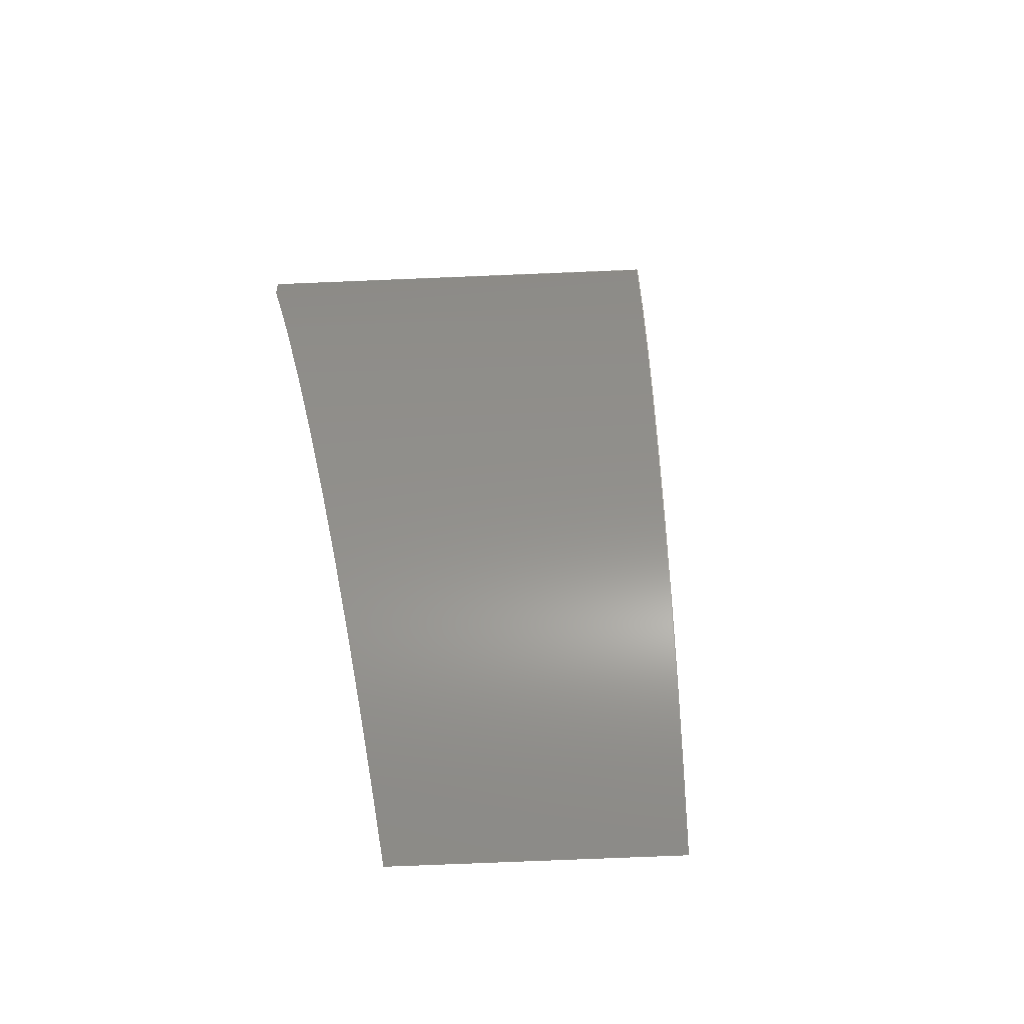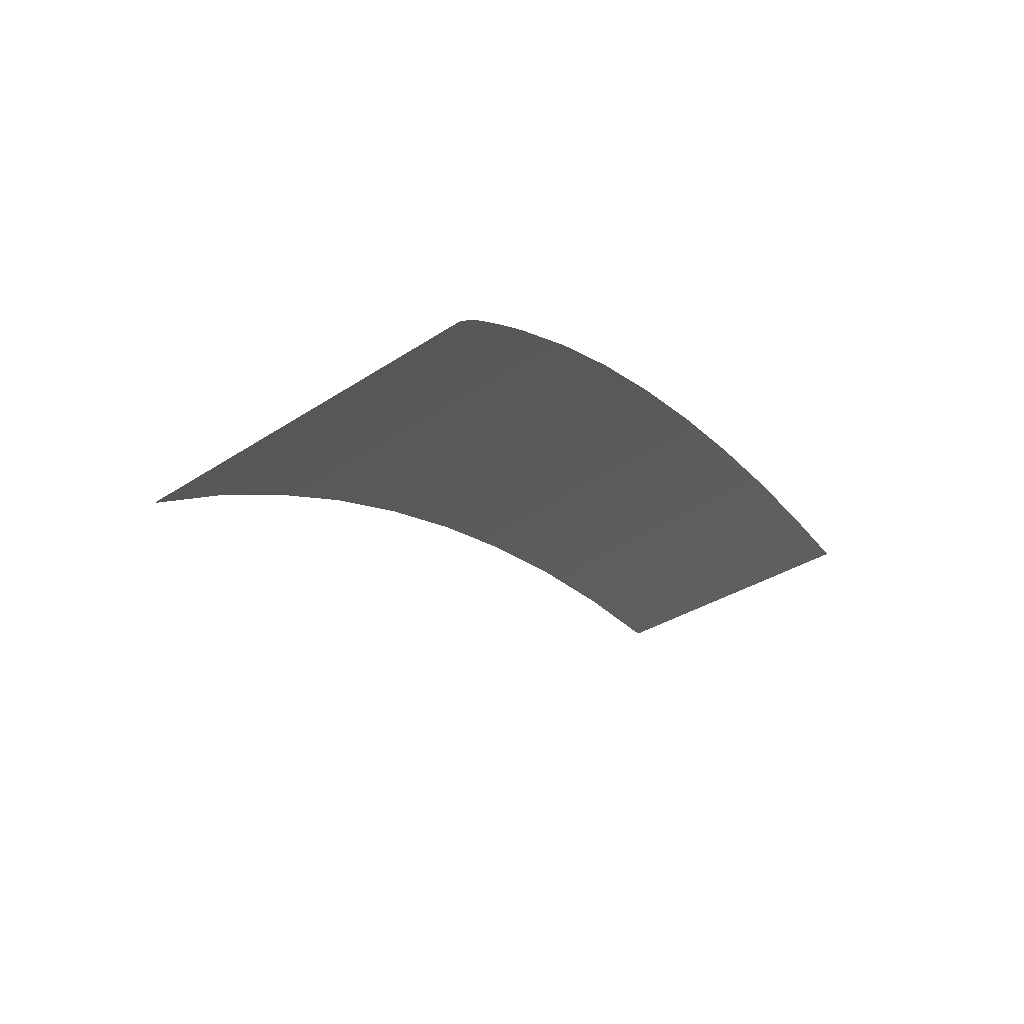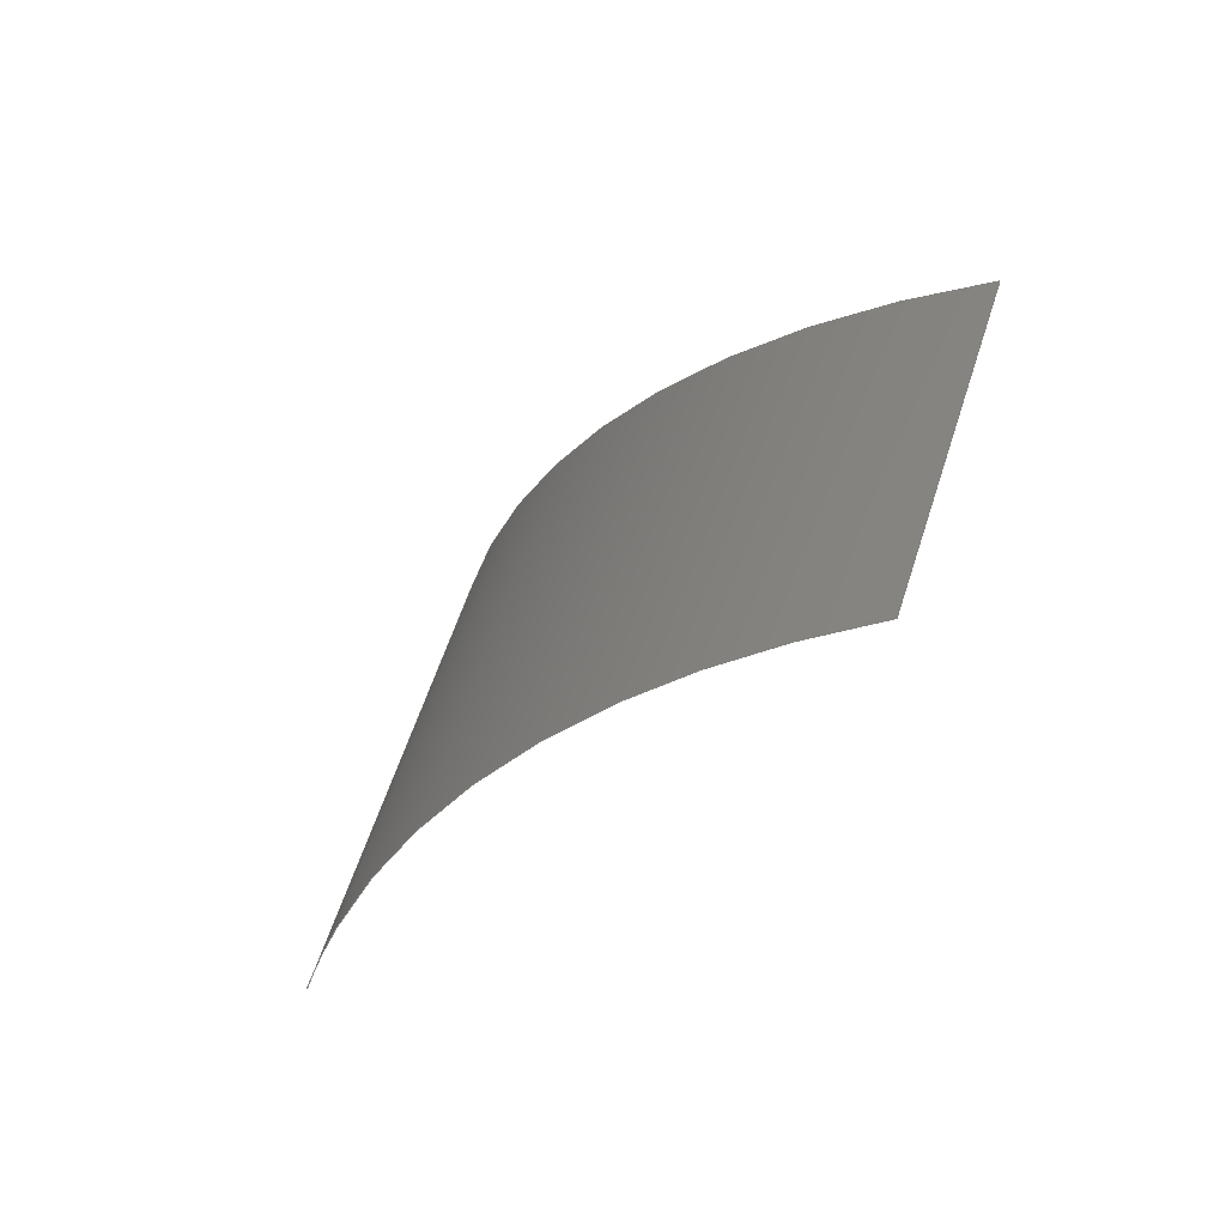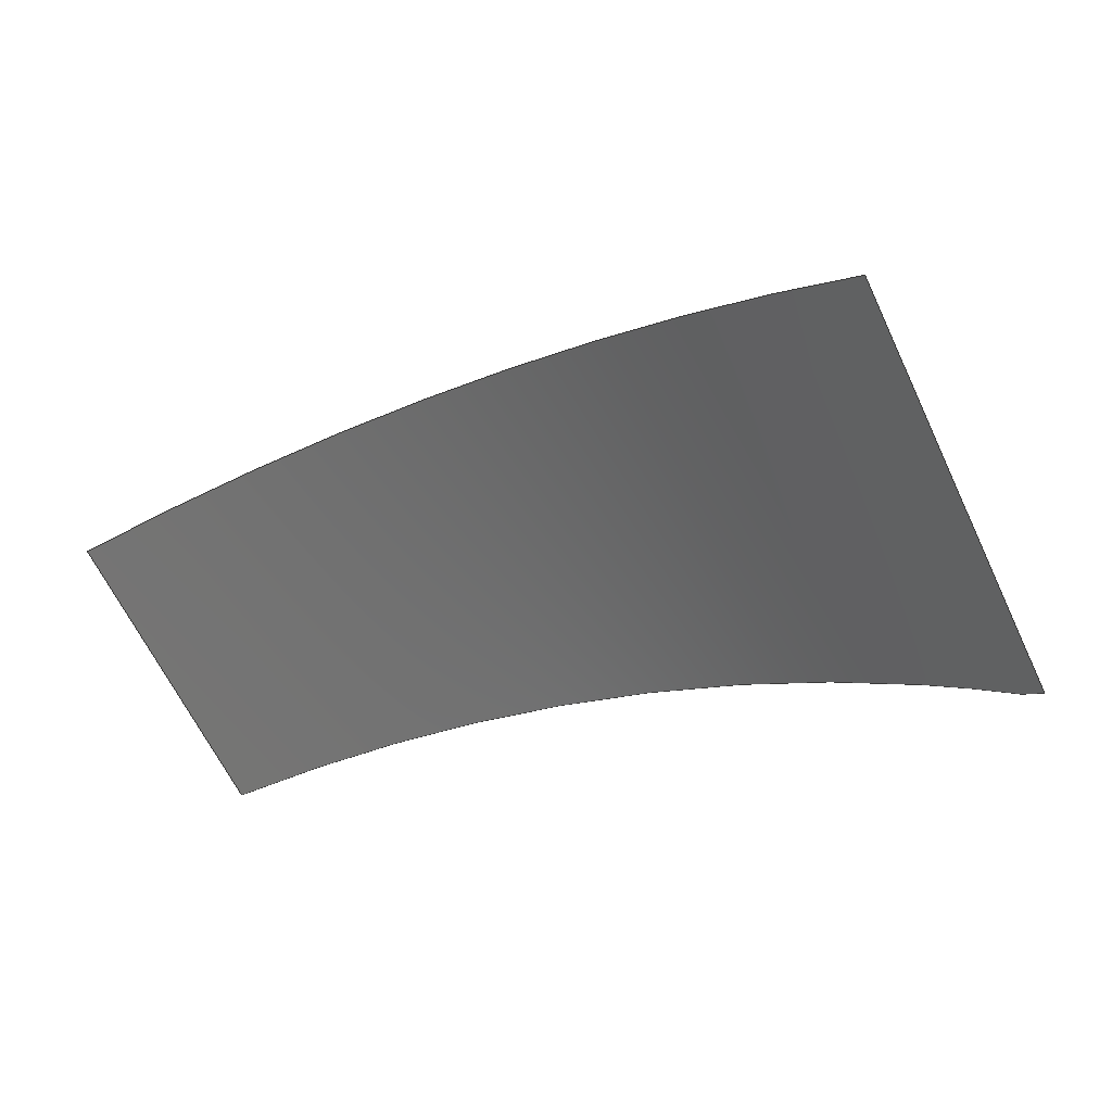
<metadata>
{"format":"step","ext":"stp","renderer":"f3d","projection":"perspective","resolution":1024,"background":"white","views":[{"elev":66.5,"azim":63.1,"up":"+Z"},{"elev":-33.4,"azim":-71.3,"up":"+Z"},{"elev":-49.1,"azim":40.6,"up":"+Y"},{"elev":28.0,"azim":177.7,"up":"+Y"}]}
</metadata>
<code>
ISO-10303-21;
DATA;
#1 = APPLICATION_PROTOCOL_DEFINITION('committee draft',
  'automotive_design',1997,#2);
#2 = APPLICATION_CONTEXT(
  'core data for automotive mechanical design processes');
#3 = SHAPE_DEFINITION_REPRESENTATION(#4,#10);
#4 = PRODUCT_DEFINITION_SHAPE('','',#5);
#5 = PRODUCT_DEFINITION('design','',#6,#9);
#6 = PRODUCT_DEFINITION_FORMATION('','',#7);
#7 = PRODUCT('Open CASCADE STEP translator 6.8 624',
  'Open CASCADE STEP translator 6.8 624','',(#8));
#8 = MECHANICAL_CONTEXT('',#2,'mechanical');
#9 = PRODUCT_DEFINITION_CONTEXT('part definition',#2,'design');
#10 = MANIFOLD_SURFACE_SHAPE_REPRESENTATION('',(#11,#15),#220);
#11 = AXIS2_PLACEMENT_3D('',#12,#13,#14);
#12 = CARTESIAN_POINT('',(0,0,0));
#13 = DIRECTION('',(0,0,1));
#14 = DIRECTION('',(1,0,-0));
#15 = SHELL_BASED_SURFACE_MODEL('',(#16));
#16 = OPEN_SHELL('',(#17));
#17 = ADVANCED_FACE('',(#18),#33,.T.);
#18 = FACE_BOUND('',#19,.T.);
#19 = EDGE_LOOP('',(#20,#66,#107,#145,#184));
#20 = ORIENTED_EDGE('',*,*,#21,.F.);
#21 = EDGE_CURVE('',#22,#24,#26,.T.);
#22 = VERTEX_POINT('',#23);
#23 = CARTESIAN_POINT('',(-18.17,-3.194,-3.078)
  );
#24 = VERTEX_POINT('',#25);
#25 = CARTESIAN_POINT('',(-19.04,-2.768,
    -3.704));
#26 = SURFACE_CURVE('',#27,(#32),.PCURVE_S1);
#27 = CIRCLE('',#28,55);
#28 = AXIS2_PLACEMENT_3D('',#29,#30,#31);
#29 = CARTESIAN_POINT('',(8.887,-14.54,-49.6
    ));
#30 = DIRECTION('',(-0.4232,-0.9057,-0.02527)
  );
#31 = DIRECTION('',(-0.492,0.2063,0.8458));
#32 = PCURVE('',#33,#38);
#33 = CYLINDRICAL_SURFACE('',#34,55);
#34 = AXIS2_PLACEMENT_3D('',#35,#36,#37);
#35 = CARTESIAN_POINT('',(8.887,-14.54,-49.6
    ));
#36 = DIRECTION('',(0.4232,0.9057,0.02527));
#37 = DIRECTION('',(-0.8983,0.4158,0.1416));
#38 = DEFINITIONAL_REPRESENTATION('',(#39),#65);
#39 = B_SPLINE_CURVE_WITH_KNOTS('',3,(#40,#41,#42,#43,#44,#45,#46,#47,
    #48,#49,#50,#51,#52,#53,#54,#55,#56,#57,#58,#59,#60,#61,#62,#63,#64)
  ,.UNSPECIFIED.,.F.,.F.,(4,1,1,1,1,1,1,1,1,1,1,1,1,1,1,1,1,1,1,1,1,1,4)
  ,(0,0.0009553,0.001911,0.002866,
    0.003821,0.004777,0.005732,
    0.006687,0.007642,0.008598,
    0.009553,0.01051,0.01146,
    0.01242,0.01337,0.01433,
    0.01528,0.01624,0.0172,
    0.01815,0.01911,0.02006,
    0.02102),.QUASI_UNIFORM_KNOTS.);
#40 = CARTESIAN_POINT('',(0.8665,0));
#41 = CARTESIAN_POINT('',(0.8662,1.263e-13));
#42 = CARTESIAN_POINT('',(0.8655,1.633e-13));
#43 = CARTESIAN_POINT('',(0.8646,-7.893e-14));
#44 = CARTESIAN_POINT('',(0.8636,1.524e-13));
#45 = CARTESIAN_POINT('',(0.8627,1.513e-13));
#46 = CARTESIAN_POINT('',(0.8617,-7.566e-14));
#47 = CARTESIAN_POINT('',(0.8608,1.513e-13));
#48 = CARTESIAN_POINT('',(0.8598,1.526e-13));
#49 = CARTESIAN_POINT('',(0.8589,-7.951e-14));
#50 = CARTESIAN_POINT('',(0.8579,1.655e-13));
#51 = CARTESIAN_POINT('',(0.8569,9.982e-14));
#52 = CARTESIAN_POINT('',(0.856,1.174e-13));
#53 = CARTESIAN_POINT('',(0.855,1.127e-13));
#54 = CARTESIAN_POINT('',(0.8541,1.14e-13));
#55 = CARTESIAN_POINT('',(0.8531,1.136e-13));
#56 = CARTESIAN_POINT('',(0.8522,1.138e-13));
#57 = CARTESIAN_POINT('',(0.8512,1.135e-13));
#58 = CARTESIAN_POINT('',(0.8503,1.145e-13));
#59 = CARTESIAN_POINT('',(0.8493,1.106e-13));
#60 = CARTESIAN_POINT('',(0.8483,1.251e-13));
#61 = CARTESIAN_POINT('',(0.8474,7.127e-14));
#62 = CARTESIAN_POINT('',(0.8464,2.72e-13));
#63 = CARTESIAN_POINT('',(0.8458,2.274e-13));
#64 = CARTESIAN_POINT('',(0.8455,1.137e-13));
#65 = ( GEOMETRIC_REPRESENTATION_CONTEXT(2) 
PARAMETRIC_REPRESENTATION_CONTEXT() REPRESENTATION_CONTEXT('2D SPACE',''
  ) );
#66 = ORIENTED_EDGE('',*,*,#67,.F.);
#67 = EDGE_CURVE('',#68,#22,#70,.T.);
#68 = VERTEX_POINT('',#69);
#69 = CARTESIAN_POINT('',(19.94,-13.16,4.754
    ));
#70 = SURFACE_CURVE('',#71,(#78),.PCURVE_S1);
#71 = B_SPLINE_CURVE_WITH_KNOTS('',3,(#72,#73,#74,#75,#76,#77),
  .UNSPECIFIED.,.F.,.F.,(4,1,1,4),(0,0.3333,0.6667,1),
  .UNSPECIFIED.);
#72 = CARTESIAN_POINT('',(19.94,-13.16,4.754)
  );
#73 = CARTESIAN_POINT('',(15.64,-11.8,5.518
    ));
#74 = CARTESIAN_POINT('',(6.831,-9.125,5.937)
  );
#75 = CARTESIAN_POINT('',(-6.473,-5.631,3.121
    ));
#76 = CARTESIAN_POINT('',(-14.45,-3.882,-0.7452
    ));
#77 = CARTESIAN_POINT('',(-18.17,-3.194,-3.078)
  );
#78 = PCURVE('',#33,#79);
#79 = DEFINITIONAL_REPRESENTATION('',(#80),#106);
#80 = B_SPLINE_CURVE_WITH_KNOTS('',3,(#81,#82,#83,#84,#85,#86,#87,#88,
    #89,#90,#91,#92,#93,#94,#95,#96,#97,#98,#99,#100,#101,#102,#103,#104
    ,#105),.UNSPECIFIED.,.F.,.F.,(4,1,1,1,1,1,1,1,1,1,1,1,1,1,1,1,1,1,1,
    1,1,1,4),(0,0.04545,0.09091,0.1364,
    0.1818,0.2273,0.2727,0.3182,
    0.3636,0.4091,0.4545,0.5,0.5455,
    0.5909,0.6364,0.6818,0.7273,
    0.7727,0.8182,0.8636,0.9091,
    0.9545,1),.QUASI_UNIFORM_KNOTS.);
#81 = CARTESIAN_POINT('',(1.601,7.3));
#82 = CARTESIAN_POINT('',(1.59,7.222));
#83 = CARTESIAN_POINT('',(1.567,7.065));
#84 = CARTESIAN_POINT('',(1.533,6.819));
#85 = CARTESIAN_POINT('',(1.5,6.564));
#86 = CARTESIAN_POINT('',(1.466,6.299));
#87 = CARTESIAN_POINT('',(1.432,6.024));
#88 = CARTESIAN_POINT('',(1.399,5.738));
#89 = CARTESIAN_POINT('',(1.365,5.441));
#90 = CARTESIAN_POINT('',(1.331,5.134));
#91 = CARTESIAN_POINT('',(1.297,4.816));
#92 = CARTESIAN_POINT('',(1.263,4.488));
#93 = CARTESIAN_POINT('',(1.229,4.151));
#94 = CARTESIAN_POINT('',(1.196,3.806));
#95 = CARTESIAN_POINT('',(1.162,3.454));
#96 = CARTESIAN_POINT('',(1.129,3.094));
#97 = CARTESIAN_POINT('',(1.095,2.729));
#98 = CARTESIAN_POINT('',(1.062,2.358));
#99 = CARTESIAN_POINT('',(1.029,1.981));
#100 = CARTESIAN_POINT('',(0.9963,1.599));
#101 = CARTESIAN_POINT('',(0.9636,1.209));
#102 = CARTESIAN_POINT('',(0.9311,0.8136));
#103 = CARTESIAN_POINT('',(0.8987,0.4109));
#104 = CARTESIAN_POINT('',(0.8772,0.1378));
#105 = CARTESIAN_POINT('',(0.8665,-2.808e-11));
#106 = ( GEOMETRIC_REPRESENTATION_CONTEXT(2) 
PARAMETRIC_REPRESENTATION_CONTEXT() REPRESENTATION_CONTEXT('2D SPACE',''
  ) );
#107 = ORIENTED_EDGE('',*,*,#108,.F.);
#108 = EDGE_CURVE('',#109,#68,#111,.T.);
#109 = VERTEX_POINT('',#110);
#110 = CARTESIAN_POINT('',(26.58,1.059,5.151
    ));
#111 = SURFACE_CURVE('',#112,(#116),.PCURVE_S1);
#112 = LINE('',#113,#114);
#113 = CARTESIAN_POINT('',(26.58,1.059,5.151
    ));
#114 = VECTOR('',#115,1);
#115 = DIRECTION('',(-0.4232,-0.9057,-0.02527)
  );
#116 = PCURVE('',#33,#117);
#117 = DEFINITIONAL_REPRESENTATION('',(#118),#144);
#118 = B_SPLINE_CURVE_WITH_KNOTS('',3,(#119,#120,#121,#122,#123,#124,
    #125,#126,#127,#128,#129,#130,#131,#132,#133,#134,#135,#136,#137,
    #138,#139,#140,#141,#142,#143),.UNSPECIFIED.,.F.,.F.,(4,1,1,1,1,1,1,
    1,1,1,1,1,1,1,1,1,1,1,1,1,1,1,4),(-0,0.7137,1.427,
    2.141,2.855,3.568,4.282,
    4.996,5.709,6.423,7.137,
    7.85,8.564,9.278,9.991,
    10.7,11.42,12.13,12.85,
    13.56,14.27,14.99,15.7),
  .QUASI_UNIFORM_KNOTS.);
#119 = CARTESIAN_POINT('',(1.601,23));
#120 = CARTESIAN_POINT('',(1.601,22.76));
#121 = CARTESIAN_POINT('',(1.601,22.29));
#122 = CARTESIAN_POINT('',(1.601,21.57));
#123 = CARTESIAN_POINT('',(1.601,20.86));
#124 = CARTESIAN_POINT('',(1.601,20.15));
#125 = CARTESIAN_POINT('',(1.601,19.43));
#126 = CARTESIAN_POINT('',(1.601,18.72));
#127 = CARTESIAN_POINT('',(1.601,18));
#128 = CARTESIAN_POINT('',(1.601,17.29));
#129 = CARTESIAN_POINT('',(1.601,16.58));
#130 = CARTESIAN_POINT('',(1.601,15.86));
#131 = CARTESIAN_POINT('',(1.601,15.15));
#132 = CARTESIAN_POINT('',(1.601,14.44));
#133 = CARTESIAN_POINT('',(1.601,13.72));
#134 = CARTESIAN_POINT('',(1.601,13.01));
#135 = CARTESIAN_POINT('',(1.601,12.3));
#136 = CARTESIAN_POINT('',(1.601,11.58));
#137 = CARTESIAN_POINT('',(1.601,10.87));
#138 = CARTESIAN_POINT('',(1.601,10.15));
#139 = CARTESIAN_POINT('',(1.601,9.441));
#140 = CARTESIAN_POINT('',(1.601,8.727));
#141 = CARTESIAN_POINT('',(1.601,8.013));
#142 = CARTESIAN_POINT('',(1.601,7.537));
#143 = CARTESIAN_POINT('',(1.601,7.3));
#144 = ( GEOMETRIC_REPRESENTATION_CONTEXT(2) 
PARAMETRIC_REPRESENTATION_CONTEXT() REPRESENTATION_CONTEXT('2D SPACE',''
  ) );
#145 = ORIENTED_EDGE('',*,*,#146,.F.);
#146 = EDGE_CURVE('',#147,#109,#149,.T.);
#147 = VERTEX_POINT('',#148);
#148 = CARTESIAN_POINT('',(-9.309,18.06,
    -3.123));
#149 = SURFACE_CURVE('',#150,(#155),.PCURVE_S1);
#150 = CIRCLE('',#151,55);
#151 = AXIS2_PLACEMENT_3D('',#152,#153,#154);
#152 = CARTESIAN_POINT('',(18.62,6.292,
    -49.02));
#153 = DIRECTION('',(0.4232,0.9057,0.02527));
#154 = DIRECTION('',(-0.5078,0.214,0.8344));
#155 = PCURVE('',#33,#156);
#156 = DEFINITIONAL_REPRESENTATION('',(#157),#183);
#157 = B_SPLINE_CURVE_WITH_KNOTS('',3,(#158,#159,#160,#161,#162,#163,
    #164,#165,#166,#167,#168,#169,#170,#171,#172,#173,#174,#175,#176,
    #177,#178,#179,#180,#181,#182),.UNSPECIFIED.,.F.,.F.,(4,1,1,1,1,1,1,
    1,1,1,1,1,1,1,1,1,1,1,1,1,1,1,4),(0,0.03434,
    0.06868,0.103,0.1374,0.1717,
    0.206,0.2404,0.2747,0.3091,
    0.3434,0.3777,0.4121,0.4464,
    0.4808,0.5151,0.5494,0.5838,
    0.6181,0.6525,0.6868,0.7211,
    0.7555),.QUASI_UNIFORM_KNOTS.);
#158 = CARTESIAN_POINT('',(0.8455,23));
#159 = CARTESIAN_POINT('',(0.8569,23));
#160 = CARTESIAN_POINT('',(0.8798,23));
#161 = CARTESIAN_POINT('',(0.9142,23));
#162 = CARTESIAN_POINT('',(0.9485,23));
#163 = CARTESIAN_POINT('',(0.9828,23));
#164 = CARTESIAN_POINT('',(1.017,23));
#165 = CARTESIAN_POINT('',(1.052,23));
#166 = CARTESIAN_POINT('',(1.086,23));
#167 = CARTESIAN_POINT('',(1.12,23));
#168 = CARTESIAN_POINT('',(1.155,23));
#169 = CARTESIAN_POINT('',(1.189,23));
#170 = CARTESIAN_POINT('',(1.223,23));
#171 = CARTESIAN_POINT('',(1.258,23));
#172 = CARTESIAN_POINT('',(1.292,23));
#173 = CARTESIAN_POINT('',(1.326,23));
#174 = CARTESIAN_POINT('',(1.361,23));
#175 = CARTESIAN_POINT('',(1.395,23));
#176 = CARTESIAN_POINT('',(1.429,23));
#177 = CARTESIAN_POINT('',(1.464,23));
#178 = CARTESIAN_POINT('',(1.498,23));
#179 = CARTESIAN_POINT('',(1.532,23));
#180 = CARTESIAN_POINT('',(1.567,23));
#181 = CARTESIAN_POINT('',(1.59,23));
#182 = CARTESIAN_POINT('',(1.601,23));
#183 = ( GEOMETRIC_REPRESENTATION_CONTEXT(2) 
PARAMETRIC_REPRESENTATION_CONTEXT() REPRESENTATION_CONTEXT('2D SPACE',''
  ) );
#184 = ORIENTED_EDGE('',*,*,#185,.F.);
#185 = EDGE_CURVE('',#24,#147,#186,.T.);
#186 = SURFACE_CURVE('',#187,(#191),.PCURVE_S1);
#187 = LINE('',#188,#189);
#188 = CARTESIAN_POINT('',(-19.04,-2.768,
    -3.704));
#189 = VECTOR('',#190,1);
#190 = DIRECTION('',(0.4232,0.9057,0.02527));
#191 = PCURVE('',#33,#192);
#192 = DEFINITIONAL_REPRESENTATION('',(#193),#219);
#193 = B_SPLINE_CURVE_WITH_KNOTS('',3,(#194,#195,#196,#197,#198,#199,
    #200,#201,#202,#203,#204,#205,#206,#207,#208,#209,#210,#211,#212,
    #213,#214,#215,#216,#217,#218),.UNSPECIFIED.,.F.,.F.,(4,1,1,1,1,1,1,
    1,1,1,1,1,1,1,1,1,1,1,1,1,1,1,4),(0,1.045,2.091,
    3.136,4.182,5.227,6.273,
    7.318,8.364,9.409,10.45,
    11.5,12.55,13.59,14.64,
    15.68,16.73,17.77,18.82,
    19.86,20.91,21.95,23),
  .QUASI_UNIFORM_KNOTS.);
#194 = CARTESIAN_POINT('',(0.8455,-2.512e-11));
#195 = CARTESIAN_POINT('',(0.8455,0.3485));
#196 = CARTESIAN_POINT('',(0.8455,1.045));
#197 = CARTESIAN_POINT('',(0.8455,2.091));
#198 = CARTESIAN_POINT('',(0.8455,3.136));
#199 = CARTESIAN_POINT('',(0.8455,4.182));
#200 = CARTESIAN_POINT('',(0.8455,5.227));
#201 = CARTESIAN_POINT('',(0.8455,6.273));
#202 = CARTESIAN_POINT('',(0.8455,7.318));
#203 = CARTESIAN_POINT('',(0.8455,8.364));
#204 = CARTESIAN_POINT('',(0.8455,9.409));
#205 = CARTESIAN_POINT('',(0.8455,10.45));
#206 = CARTESIAN_POINT('',(0.8455,11.5));
#207 = CARTESIAN_POINT('',(0.8455,12.55));
#208 = CARTESIAN_POINT('',(0.8455,13.59));
#209 = CARTESIAN_POINT('',(0.8455,14.64));
#210 = CARTESIAN_POINT('',(0.8455,15.68));
#211 = CARTESIAN_POINT('',(0.8455,16.73));
#212 = CARTESIAN_POINT('',(0.8455,17.77));
#213 = CARTESIAN_POINT('',(0.8455,18.82));
#214 = CARTESIAN_POINT('',(0.8455,19.86));
#215 = CARTESIAN_POINT('',(0.8455,20.91));
#216 = CARTESIAN_POINT('',(0.8455,21.95));
#217 = CARTESIAN_POINT('',(0.8455,22.65));
#218 = CARTESIAN_POINT('',(0.8455,23));
#219 = ( GEOMETRIC_REPRESENTATION_CONTEXT(2) 
PARAMETRIC_REPRESENTATION_CONTEXT() REPRESENTATION_CONTEXT('2D SPACE',''
  ) );
#220 = ( GEOMETRIC_REPRESENTATION_CONTEXT(3) 
GLOBAL_UNCERTAINTY_ASSIGNED_CONTEXT((#224)) GLOBAL_UNIT_ASSIGNED_CONTEXT
((#221,#222,#223)) REPRESENTATION_CONTEXT('Context #1',
  '3D Context with UNIT and UNCERTAINTY') );
#221 = ( LENGTH_UNIT() NAMED_UNIT(*) SI_UNIT(.MILLI.,.METRE.) );
#222 = ( NAMED_UNIT(*) PLANE_ANGLE_UNIT() SI_UNIT($,.RADIAN.) );
#223 = ( NAMED_UNIT(*) SI_UNIT($,.STERADIAN.) SOLID_ANGLE_UNIT() );
#224 = UNCERTAINTY_MEASURE_WITH_UNIT(LENGTH_MEASURE(0.002),#221,
  'distance_accuracy_value','confusion accuracy');
#225 = PRODUCT_TYPE('part',$,(#7));
ENDSEC;
END-ISO-10303-21;

</code>
